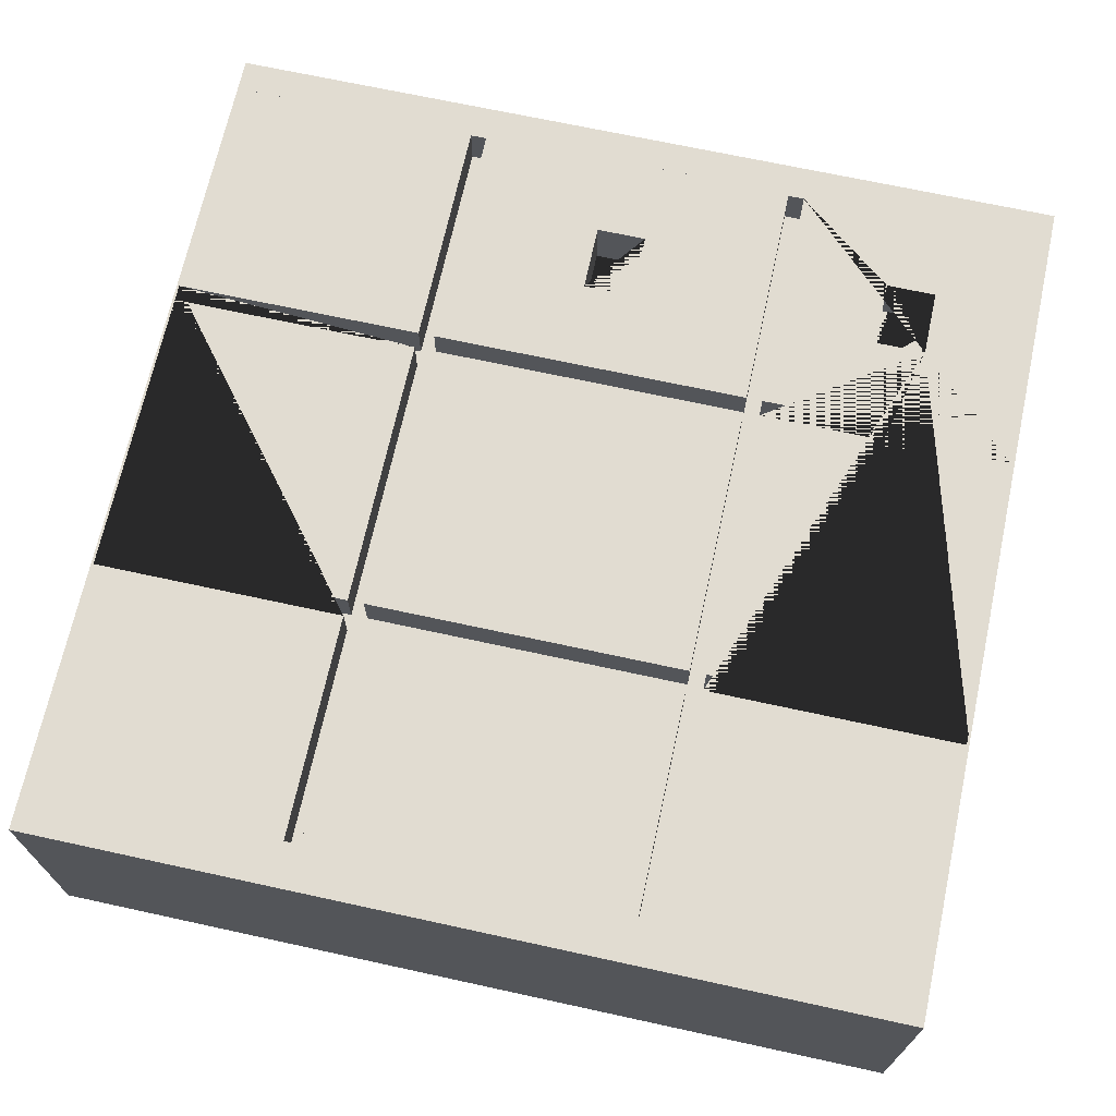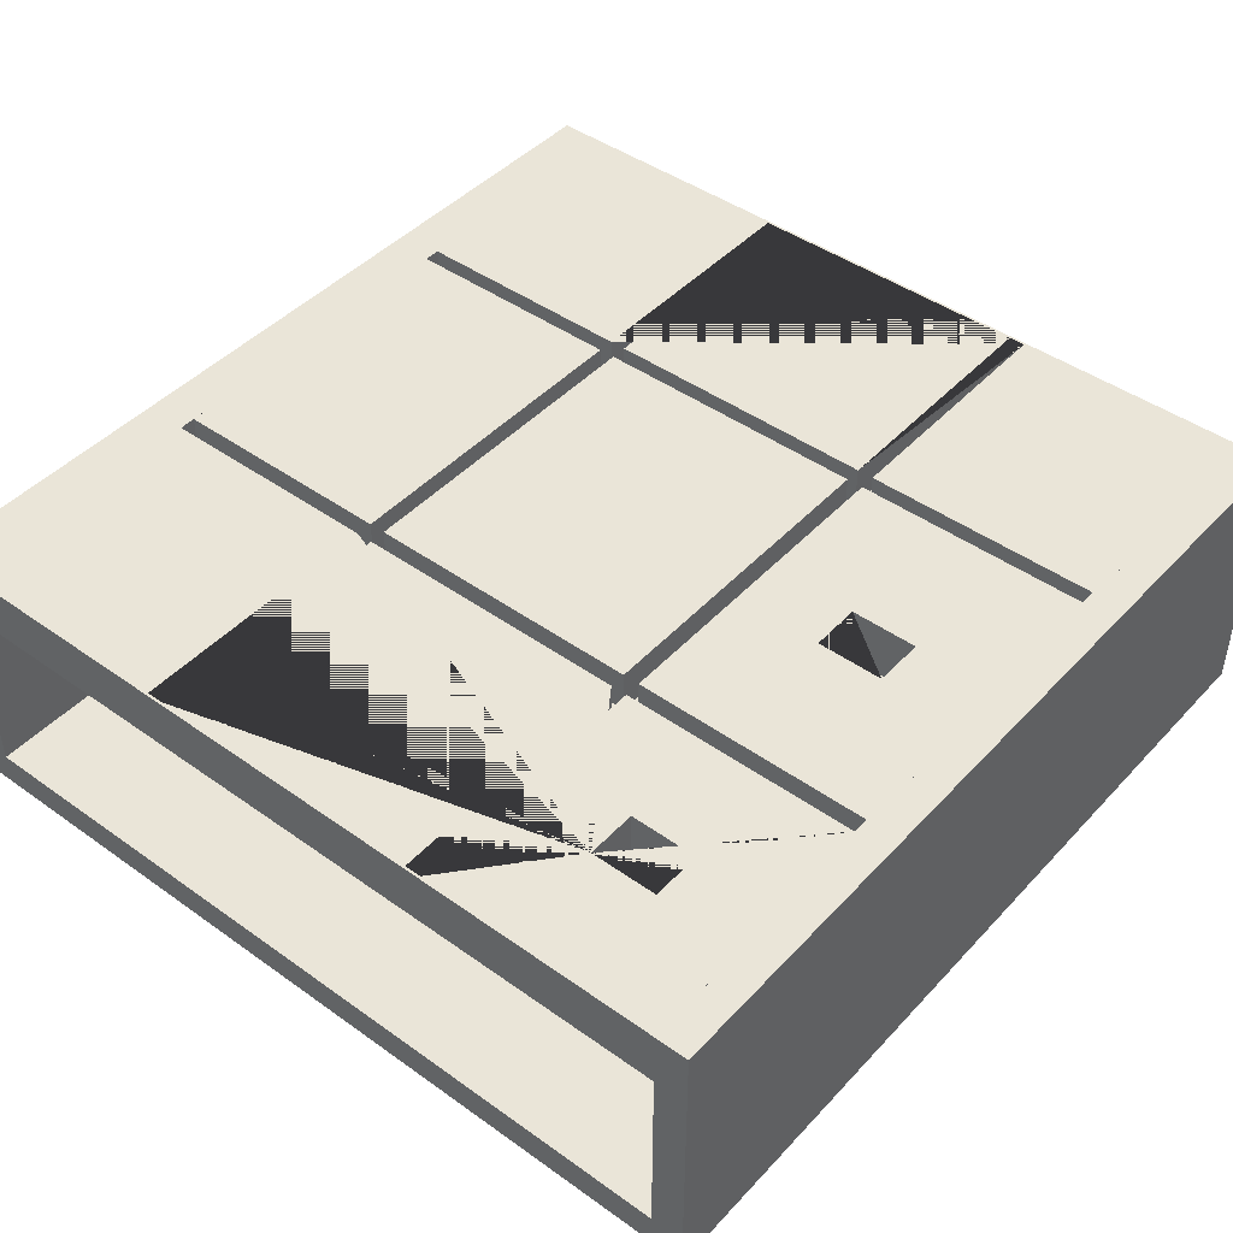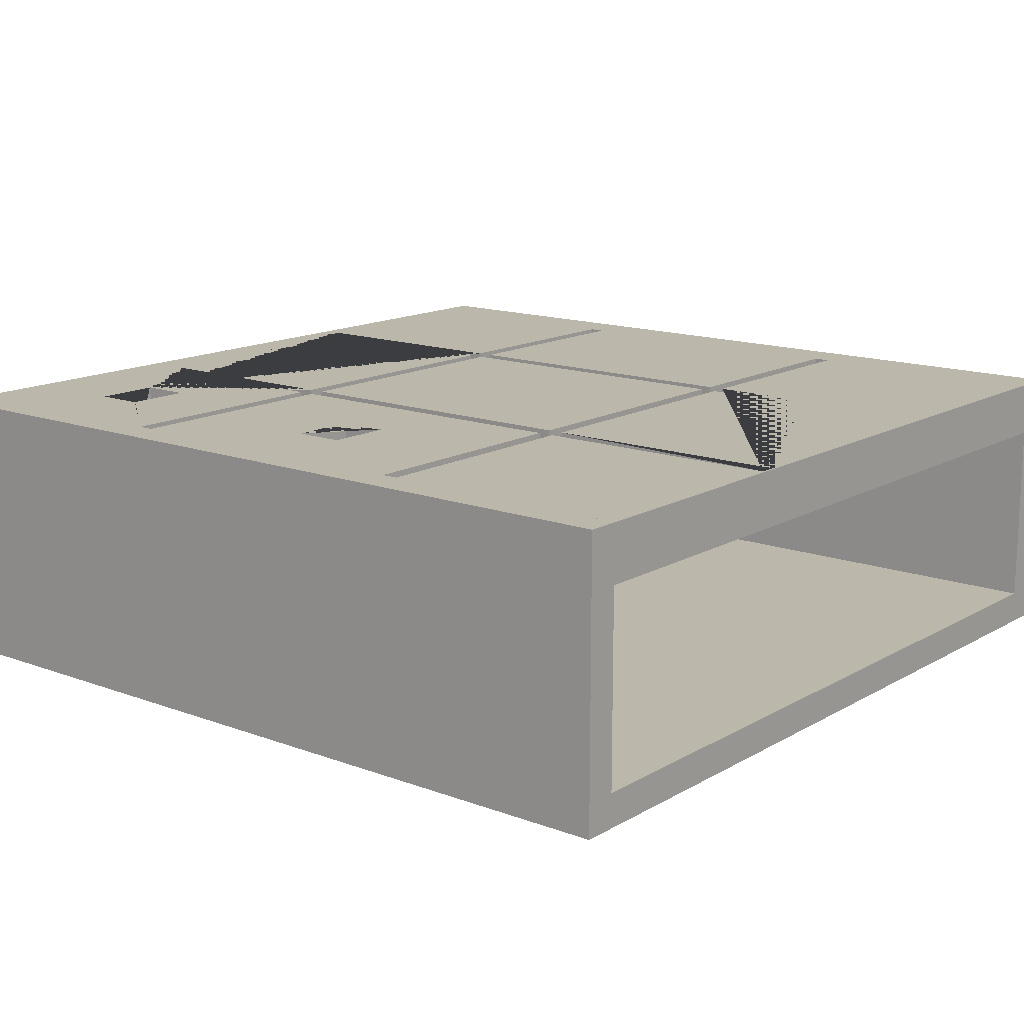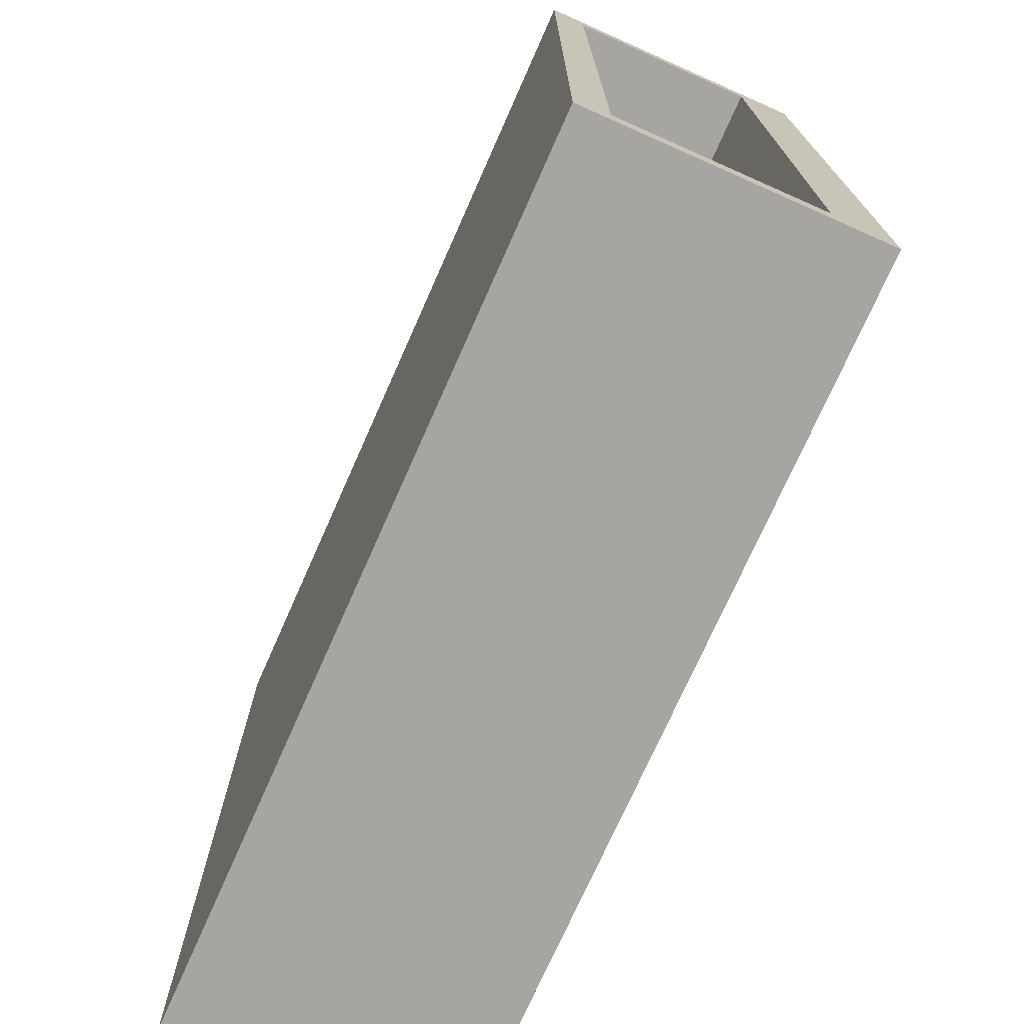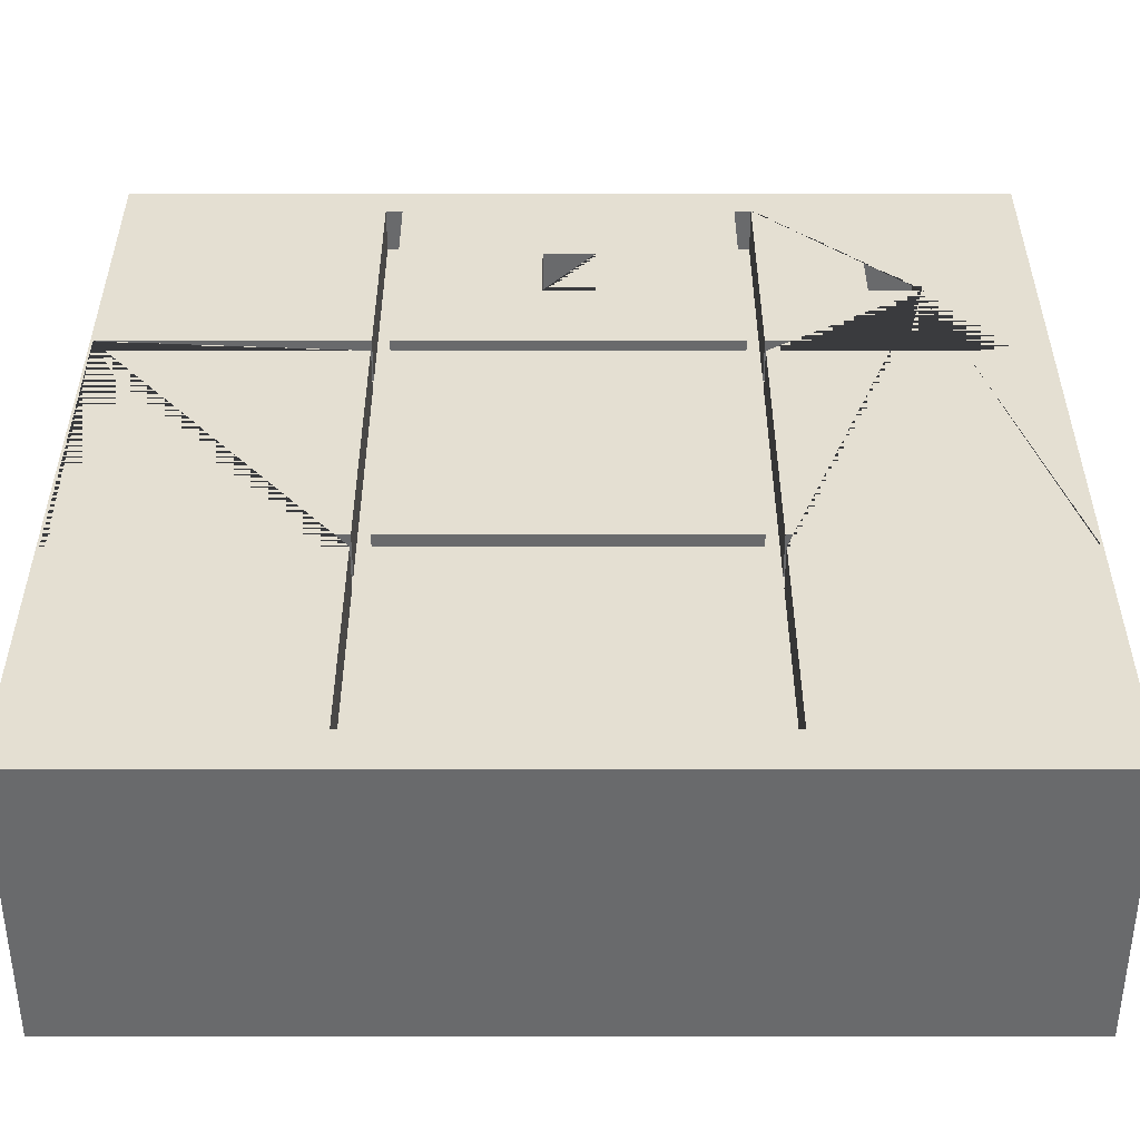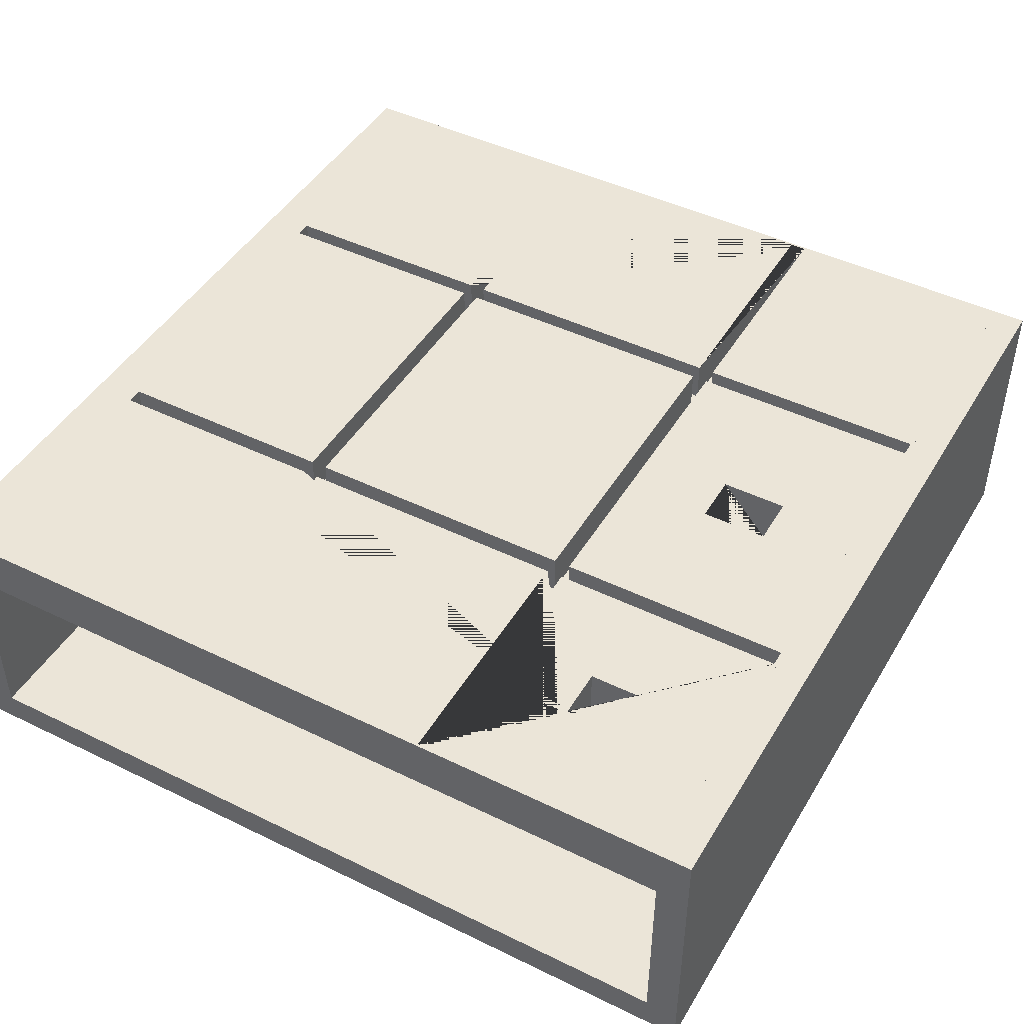
<metadata>
{"format":"obj","ext":"obj","renderer":"f3d","projection":"perspective","resolution":1024,"background":"white","views":[{"elev":69.3,"azim":-167.7,"up":"+Y"},{"elev":44.8,"azim":-50.4,"up":"+Y"},{"elev":14.5,"azim":39.0,"up":"+Y"},{"elev":-73.7,"azim":66.1,"up":"+Z"},{"elev":-52.9,"azim":180.0,"up":"+Z"},{"elev":45.6,"azim":-60.7,"up":"+Y"}]}
</metadata>
<code>
o Cube.268
v 2.414 3.855 -315
v 2.414 2.284 -315
v 2.414 3.855 -315.1
v 2.414 2.284 -315.1
v -2.414 3.855 -315
v -2.414 2.284 -315
v -2.414 3.855 -315.1
v -2.414 2.284 -315.1
v -2.401 3.616 -318.1
v -2.401 3.616 -316.5
v 2.414 3.855 -319.6
v 0.9065 3.616 -319.5
v -2.401 3.616 -316.6
v -2.401 3.616 -318.2
v 2.401 3.616 -316.5
v -0.9803 3.616 -319.5
v 2.414 3.54 -319.6
v 2.401 3.616 -318.1
v 2.401 3.616 -316.6
v 0.9971 3.616 -319.5
v 2.414 3.855 -315.1
v 2.401 3.616 -318.2
v -0.8897 3.616 -319.5
v 0.9065 3.616 -315.2
v 2.414 3.54 -315.1
v -2.414 3.855 -319.6
v 0.9971 3.616 -315.2
v -0.9803 3.616 -315.2
v -2.414 3.54 -319.6
v -2.414 3.855 -315.1
v -0.8897 3.616 -315.2
v -2.414 3.54 -315.1
v -0.9803 3.855 -319.5
v -0.8897 3.855 -319.5
v -0.9803 3.855 -315.2
v -0.8897 3.855 -315.2
v 0.9971 3.855 -319.5
v 0.9065 3.855 -319.5
v 0.9065 3.855 -315.2
v 0.9971 3.855 -315.2
v -2.401 3.855 -318.1
v -2.401 3.855 -318.2
v -0.9803 3.855 -318.1
v -0.9803 3.855 -318.2
v -0.8897 3.855 -318.1
v -0.8897 3.855 -318.2
v 0.9065 3.855 -318.1
v 0.9065 3.855 -318.2
v 2.401 3.855 -318.1
v 2.401 3.855 -318.2
v 0.9971 3.855 -318.1
v 0.9971 3.855 -318.2
v -0.8897 3.616 -318.1
v -0.8897 3.616 -318.2
v -0.8897 3.616 -318.2
v -0.9803 3.616 -318.1
v -0.9803 3.616 -318.2
v 0.9971 3.616 -318.1
v 0.9971 3.616 -318.2
v 0.9971 3.616 -318.1
v 0.9065 3.616 -318.1
v 0.9065 3.616 -318.2
v -0.9164 3.616 -318.2
v 0.9685 3.616 -318.1
v -0.917 3.616 -318.2
v 0.9691 3.616 -318.2
v -0.9803 3.855 -316.5
v -0.9803 3.855 -316.6
v -2.401 3.855 -316.5
v -2.401 3.855 -316.6
v 0.9065 3.855 -316.5
v 0.9065 3.855 -316.6
v -0.8897 3.855 -316.5
v -0.8897 3.855 -316.6
v 0.9971 3.855 -316.5
v 0.9971 3.855 -316.6
v 2.401 3.855 -316.5
v 2.401 3.855 -316.6
v -0.8897 3.616 -316.5
v -0.8897 3.616 -316.6
v -0.8897 3.616 -316.5
v -0.9803 3.616 -316.5
v -0.9803 3.616 -316.6
v 0.9971 3.616 -316.5
v 0.9971 3.616 -316.6
v 0.9065 3.616 -316.5
v 0.9065 3.616 -316.6
v -0.9327 3.616 -316.6
v 0.9468 3.616 -316.5
v 0.9341 3.616 -316.5
v -0.9319 3.616 -316.5
v 0.9476 3.616 -316.5
v 0.9347 3.616 -316.5
v -1.822 3.855 -315.6
v -1.543 3.855 -315.6
v -1.543 3.855 -316
v -1.822 3.855 -316
v -1.822 3.54 -315.6
v -1.822 3.54 -316
v -1.543 3.54 -316
v -1.543 3.54 -315.6
v -0.1349 3.855 -316
v 0.1438 3.855 -316
v -0.1349 3.855 -315.6
v 0.1438 3.855 -315.6
v -0.1349 3.54 -315.6
v 0.1438 3.54 -315.6
v -0.1349 3.54 -316
v 0.1438 3.54 -316
v 2.414 3.855 -319.6
v 2.414 2.284 -319.6
v 2.414 3.855 -319.7
v 2.414 2.284 -319.7
v -2.414 3.855 -319.6
v -2.414 2.284 -319.6
v -2.414 3.855 -319.7
v -2.414 2.284 -319.7
v 2.414 2.473 -319.6
v 2.414 2.284 -319.6
v 2.414 2.473 -315.1
v 2.414 2.284 -315.1
v -2.414 2.473 -319.6
v -2.414 2.284 -319.6
v -2.414 2.473 -315.1
v -2.414 2.284 -315.1
f 1 3 7 5
f 4 8 7 3
f 8 6 5 7
f 6 8 4 2
f 2 4 3 1
f 6 2 1 5
f 95 35 67 96
f 97 96 67 69 70 68 43 41 42 44 33 26 30 35 95 94
f 103 105 39 71 73 36 104 102
f 36 35 30 21 40 39 105 104
f 72 47 45 74
f 38 37 11 26 33 34 46 48
f 77 75 40 21 11 37 52 50 49 51 76 78
f 25 21 30 32
f 32 30 26 29
f 98 32 29 99
f 100 99 29 17 25 32 98 101 106 107 109 108
f 106 101 100 108
f 17 11 21 25
f 29 26 11 17
f 33 16 23 34
f 79 31 36 73
f 74 45 53 80
f 46 34 23 54
f 31 28 35 36
f 16 33 44 57
f 56 43 68 83
f 35 28 82 67
f 82 28 31 79
f 88 80 53 56 83
f 91 88 83 82 79 81
f 81 80 88 91
f 63 54 23 16 57
f 65 63 57 56 53 55
f 55 54 63 65
f 38 12 20 37
f 84 27 40 75
f 76 51 58 85
f 52 37 20 59
f 27 24 39 40
f 12 38 48 62
f 39 24 86 71
f 87 61 47 72
f 90 86 24 27 84 89
f 85 58 64 61 87
f 92 89 84 85 87 86 90 93
f 90 89 92 93
f 59 20 12 62
f 58 60 66 64
f 66 60 59 62 61 64
f 41 9 14 42
f 42 14 57 44
f 22 50 52 59
f 48 46 54 62
f 22 18 49 50
f 18 58 51 49
f 56 9 41 43
f 47 61 53 45
f 57 14 9 56
f 62 54 55 53 61
f 60 58 18 22 59
f 69 10 13 70
f 70 13 83 68
f 19 78 76 85
f 72 74 80 87
f 19 15 77 78
f 75 77 15 84
f 82 10 69 67
f 71 86 79 73
f 83 13 10 82
f 86 87 80 81 79
f 84 15 19 85
f 99 97 94 98
f 100 96 97 99
f 95 96 100 101
f 94 95 101 98
f 108 102 104 106
f 109 103 102 108
f 105 103 109 107
f 104 105 107 106
f 110 112 116 114
f 113 117 116 112
f 117 115 114 116
f 115 117 113 111
f 111 113 112 110
f 115 111 110 114
f 118 122 124 120
f 121 120 124 125
f 125 124 122 123
f 123 119 121 125
f 119 118 120 121
f 123 122 118 119

</code>
